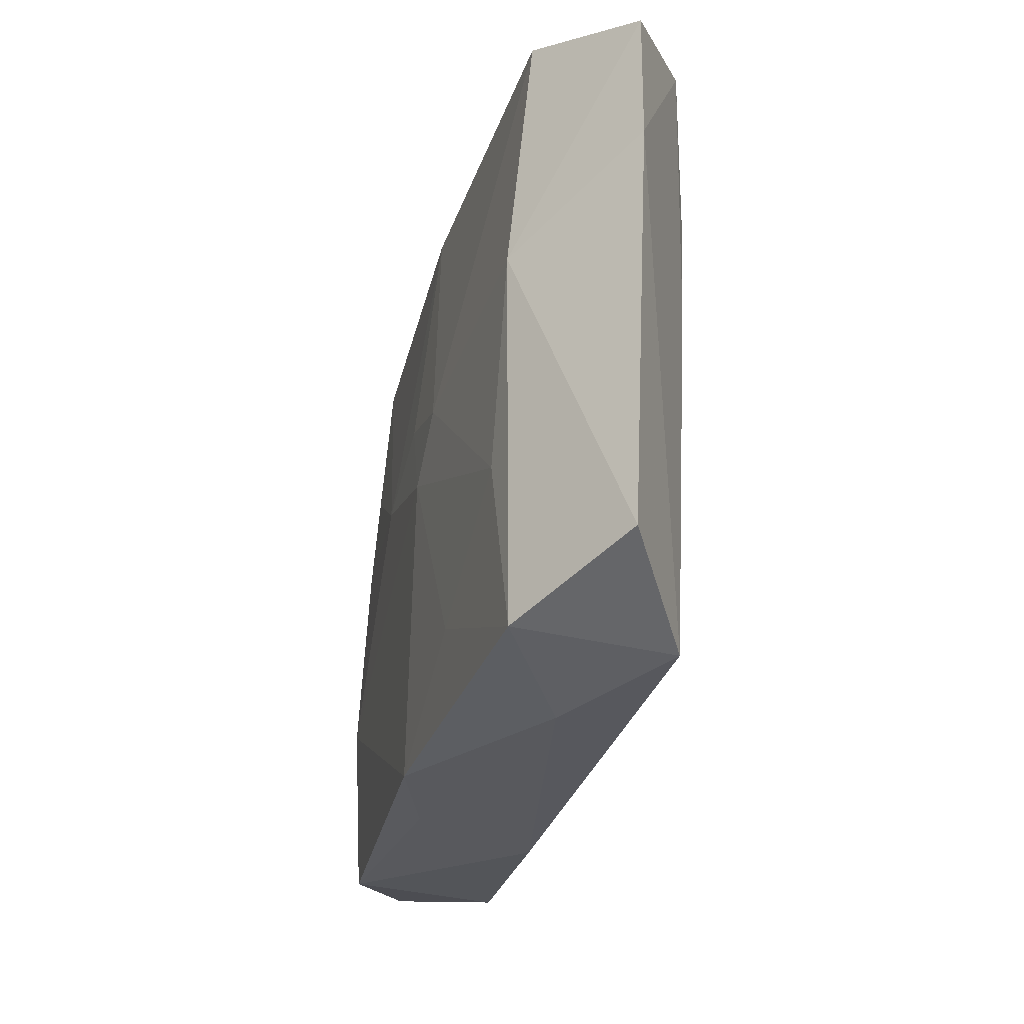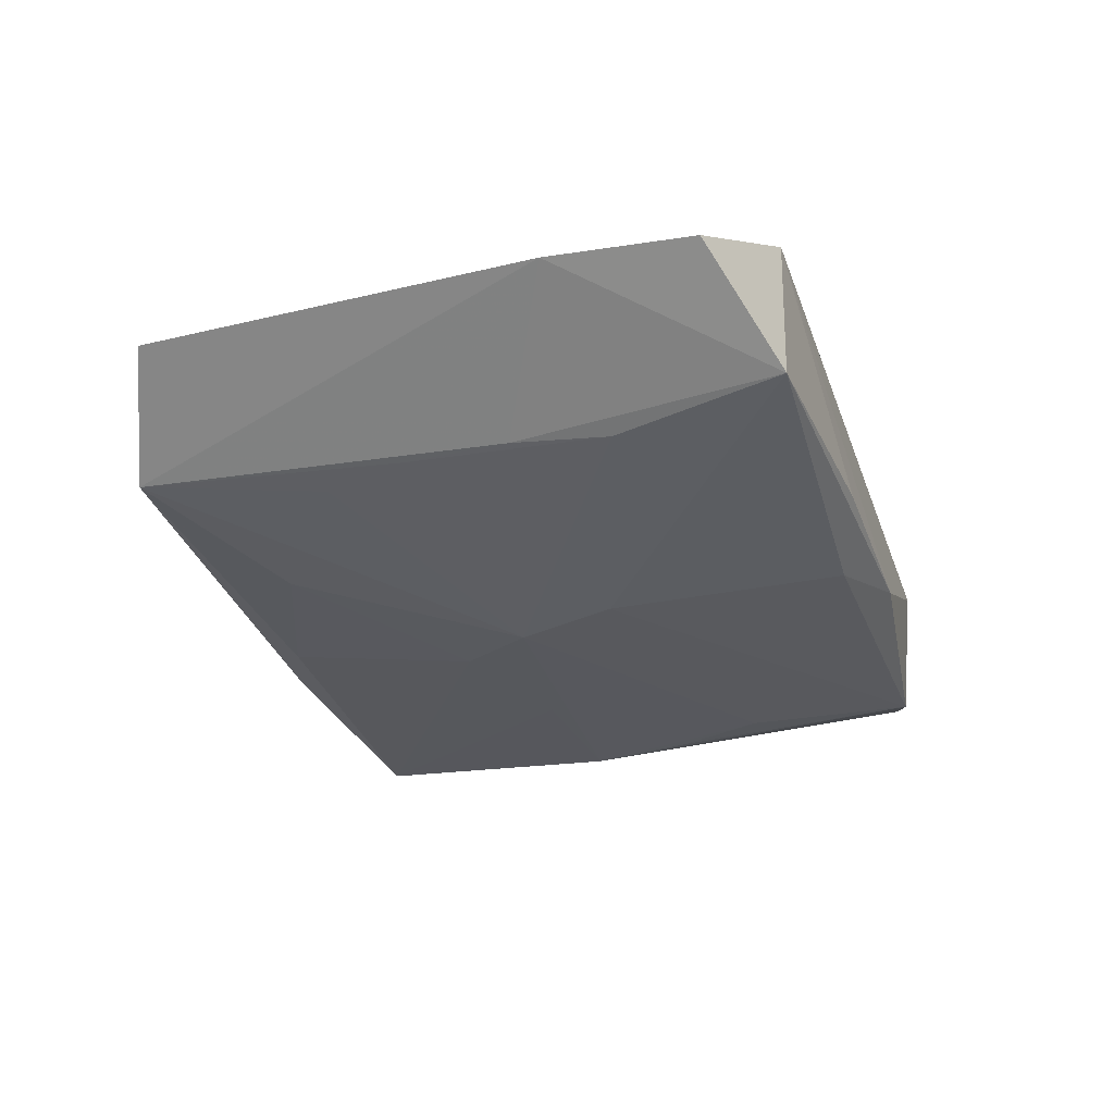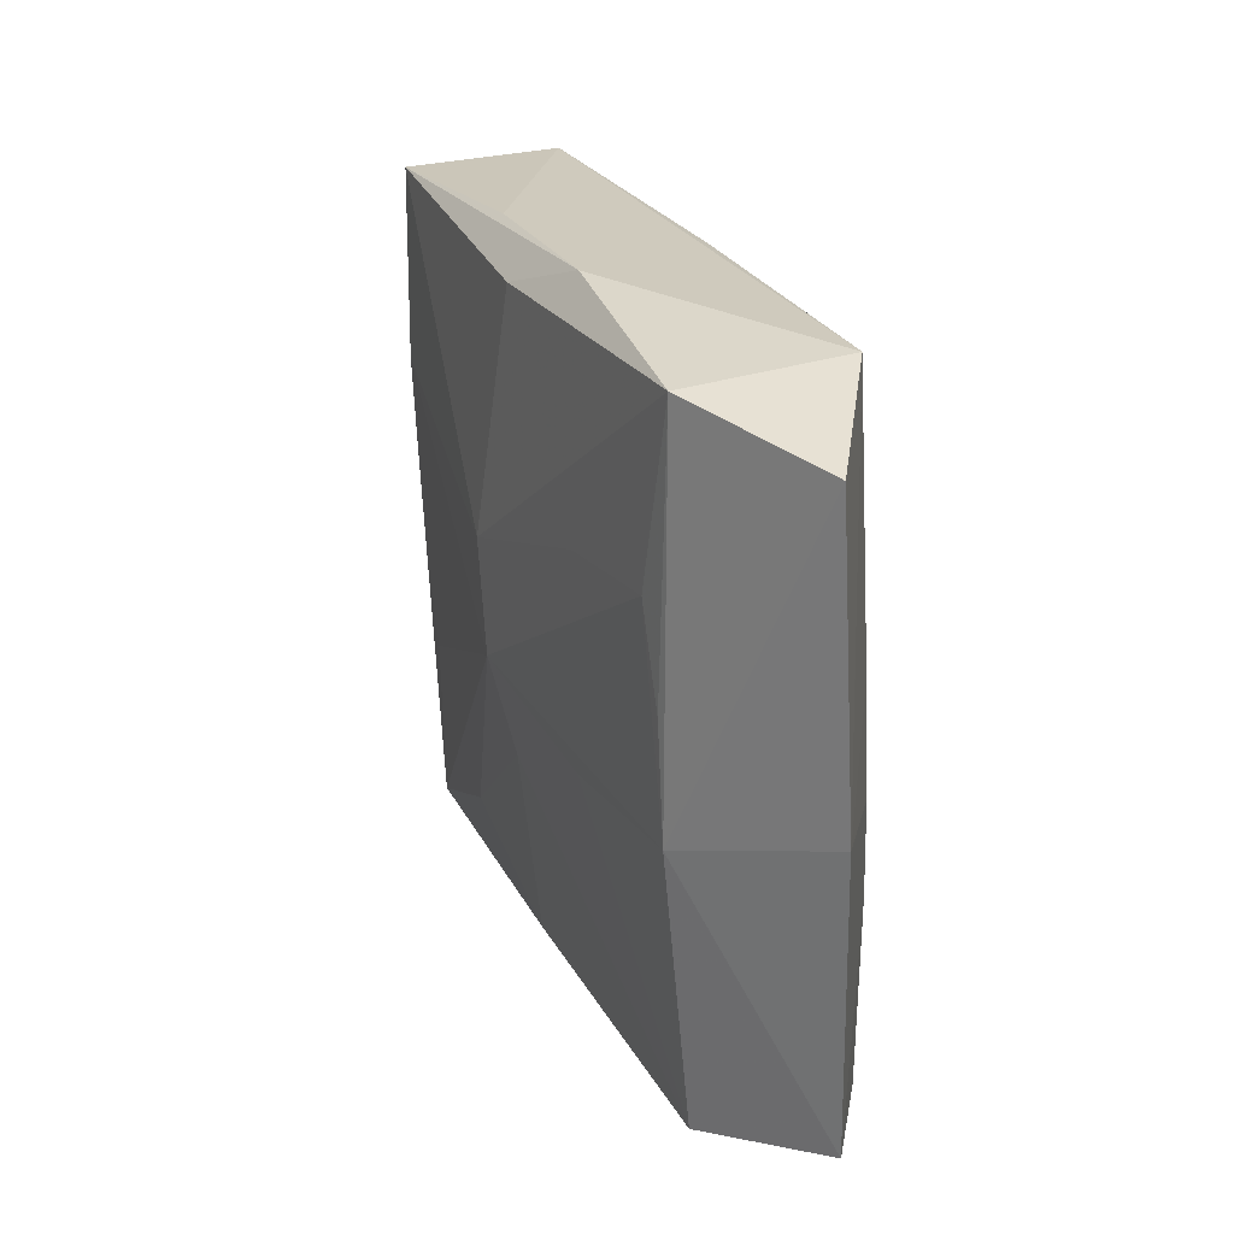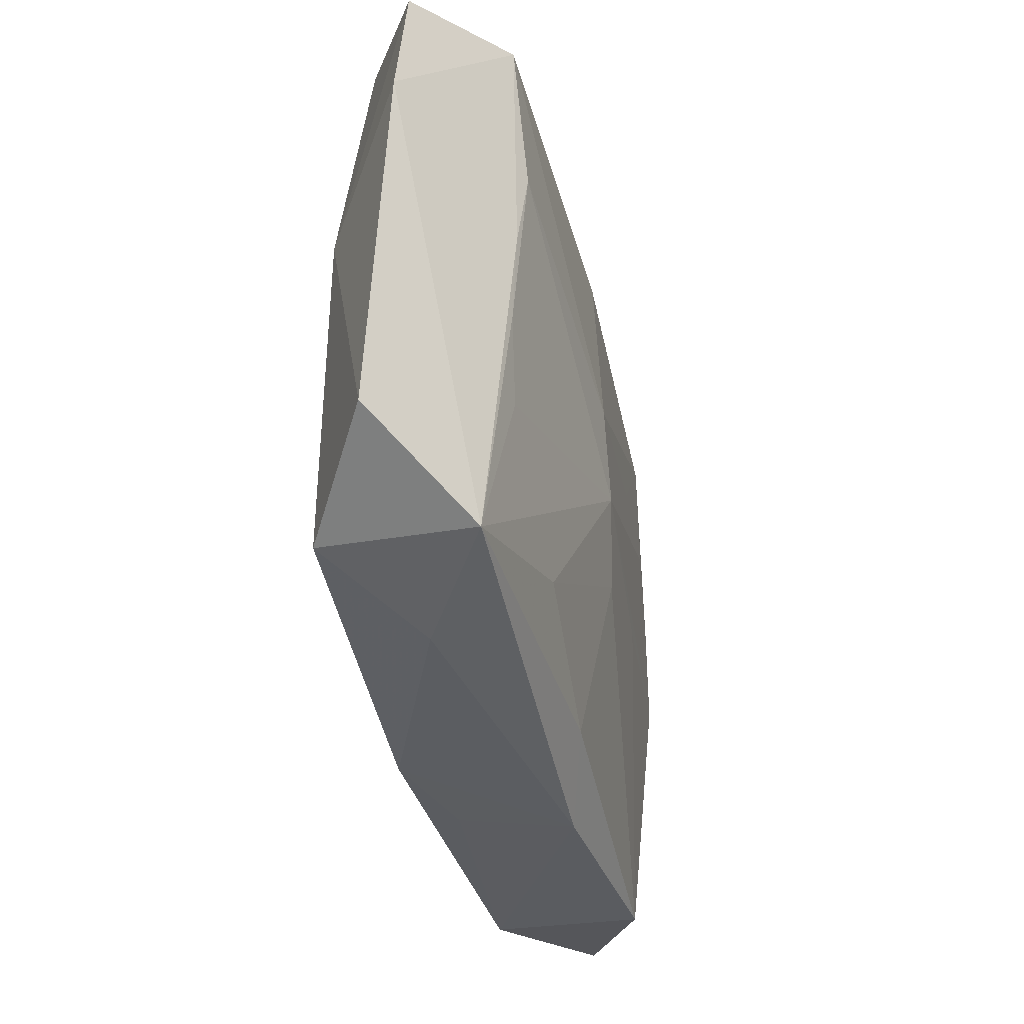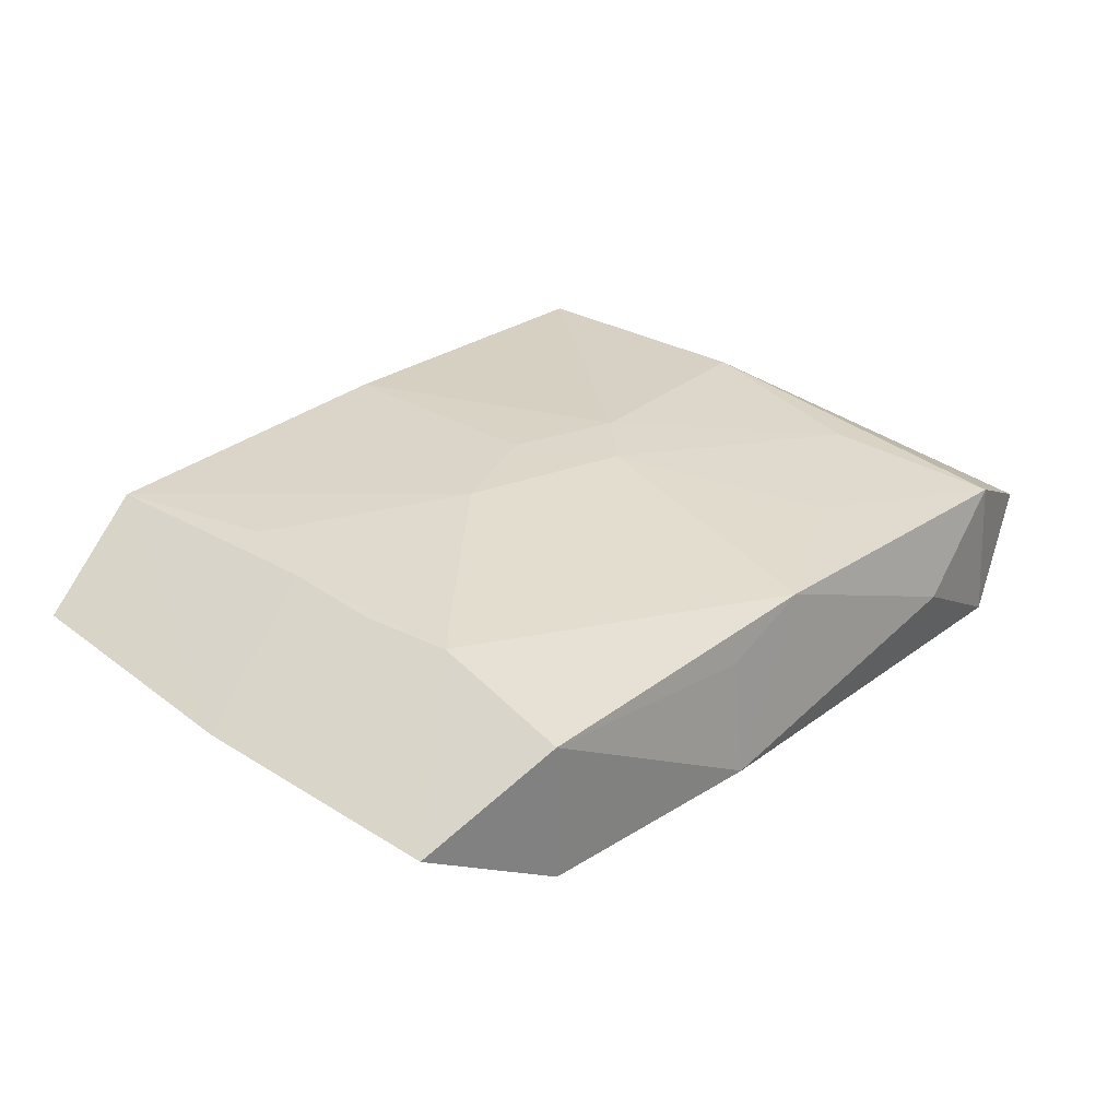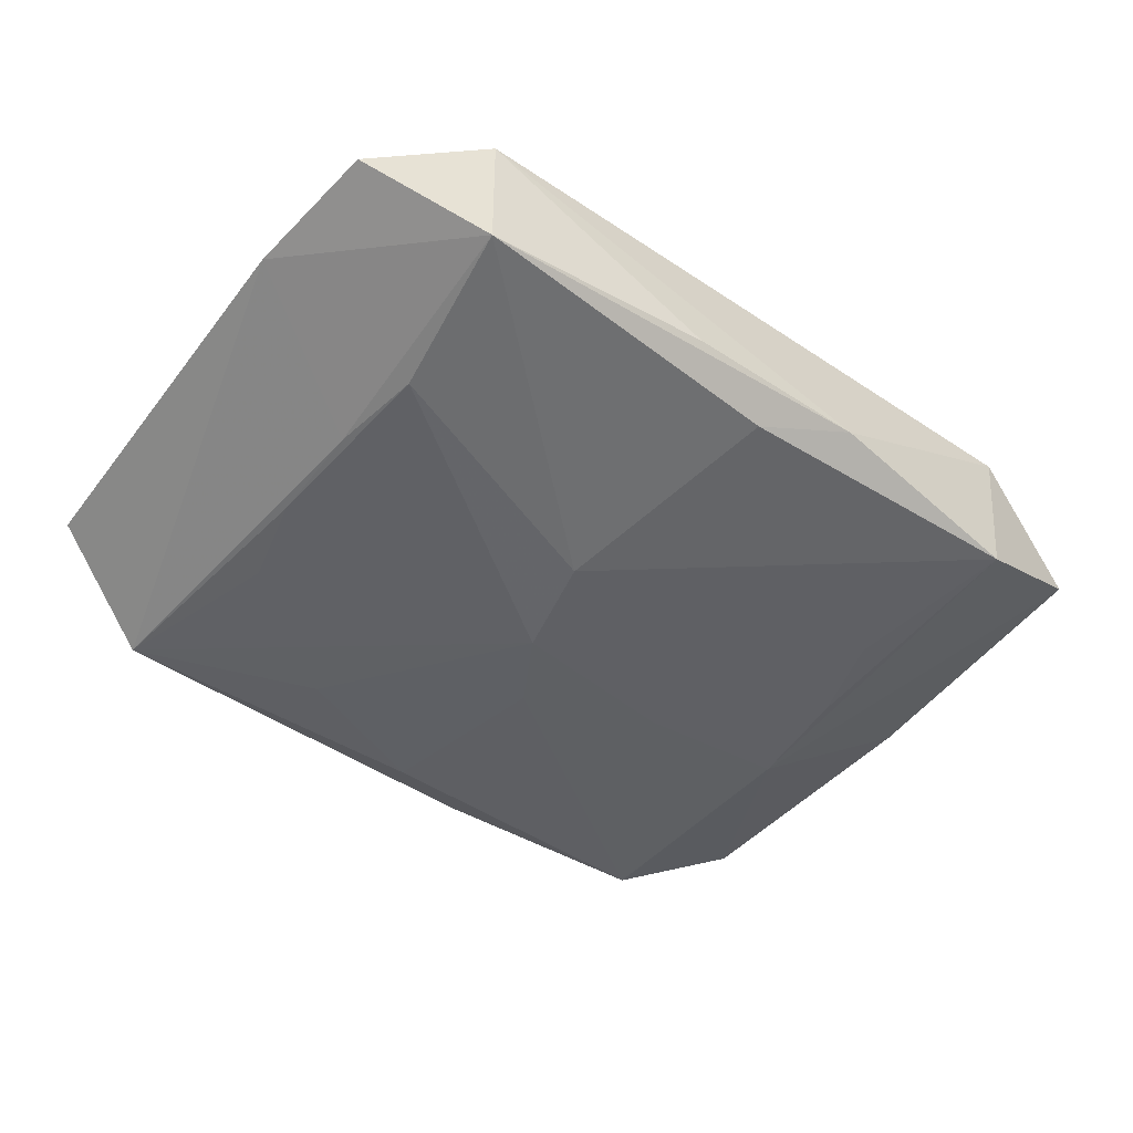
<metadata>
{"format":"obj","ext":"obj","renderer":"f3d","projection":"perspective","resolution":1024,"background":"white","views":[{"elev":-29.6,"azim":77.3,"up":"+Y"},{"elev":-35.8,"azim":109.0,"up":"+Z"},{"elev":23.3,"azim":-108.6,"up":"+Y"},{"elev":-41.4,"azim":106.1,"up":"+Y"},{"elev":35.0,"azim":-44.5,"up":"+Z"},{"elev":-51.2,"azim":143.7,"up":"+Z"}]}
</metadata>
<code>
v 0.01587 -0.02505 0.0004332
v 0.02392 0.0245 0.00366
v -0.0241 -0.004431 -0.005497
v -0.02402 0.02281 -0.005385
v -0.0001714 0.02372 0.005689
v 0.008046 0.002393 0.007625
v -0.006372 -0.02398 0.005368
v 0.0001026 0.005313 0.007642
v 0.002681 0.005004 -0.00865
v -0.00704 -0.02565 -0.003063
v -0.002188 -0.00832 -0.007623
v -8.916e-05 -0.02257 -0.00547
v 0.02354 0.02408 -0.007387
v -0.02135 0.01091 0.006804
v 0.02248 -0.003747 -0.006992
v -0.02205 -0.01104 0.008018
v 0.01096 -0.018 -0.006561
v 0.03362 0.01014 -0.001656
v 0.006275 0.02492 -0.005491
v 0.001056 -0.002572 -0.0086
v -0.02307 0.004113 0.007113
v -0.02347 0.003582 -0.005645
v -0.02307 -0.003807 0.007462
v -0.03416 0.02066 0.0004476
v -0.03328 -0.02086 0.002098
v 0.02085 -0.01048 -0.006711
v 0.02181 -0.01019 0.006121
v 0.004261 -0.001906 0.008018
v -0.0347 -0.0002218 0.001314
v -0.007512 0.02492 -0.005002
v 0.02453 0.004872 0.005673
v -0.02437 0.02398 0.005486
v 0.0216 0.01125 -0.007931
v 0.0112 -0.01702 0.007008
v 0.02434 -0.02305 0.005533
v 0.02257 0.004073 -0.007365
v -0.02378 -0.02378 -0.003582
v -0.01249 -0.004918 -0.006844
v 0.02437 -0.02393 -0.005527
v 0.03257 0.02087 -0.002051
v 0.0004219 -0.02356 0.007781
v -0.0006507 0.02256 -0.007335
v -0.007565 0.00217 0.008018
v -0.02327 -0.02323 0.007238
v 0.03325 -0.01996 -0.000422
v -0.01193 0.009494 -0.007001
v -0.02154 0.01025 -0.005955
f 30 2 19
f 13 19 2
f 30 19 13
f 32 2 30
f 30 4 32
f 18 13 40
f 40 13 2
f 2 32 5
f 29 32 24
f 24 32 4
f 44 37 10
f 18 45 39
f 39 45 35
f 35 1 39
f 39 1 10
f 9 13 33
f 33 20 9
f 29 24 3
f 3 24 4
f 41 1 35
f 10 1 41
f 16 41 28
f 44 41 16
f 37 44 25
f 29 3 25
f 25 3 37
f 25 16 29
f 44 16 25
f 28 27 6
f 6 8 28
f 2 5 6
f 5 8 6
f 31 27 35
f 35 45 31
f 31 6 27
f 31 45 18
f 2 6 31
f 18 40 31
f 31 40 2
f 26 39 20
f 36 13 18
f 18 39 36
f 33 13 36
f 10 37 12
f 12 39 10
f 42 9 4
f 13 9 42
f 42 4 30
f 30 13 42
f 20 3 47
f 47 9 20
f 20 37 38
f 38 3 20
f 37 3 38
f 28 41 34
f 34 41 35
f 34 27 28
f 35 27 34
f 7 44 10
f 10 41 7
f 7 41 44
f 28 8 43
f 43 16 28
f 32 14 43
f 43 5 32
f 43 8 5
f 21 14 32
f 21 32 29
f 21 43 14
f 16 43 21
f 15 20 33
f 15 26 20
f 39 26 15
f 33 36 15
f 15 36 39
f 11 37 20
f 11 12 37
f 20 39 17
f 39 12 17
f 17 11 20
f 12 11 17
f 22 3 4
f 4 47 22
f 22 47 3
f 4 9 46
f 46 47 4
f 9 47 46
f 29 16 23
f 23 21 29
f 16 21 23

</code>
